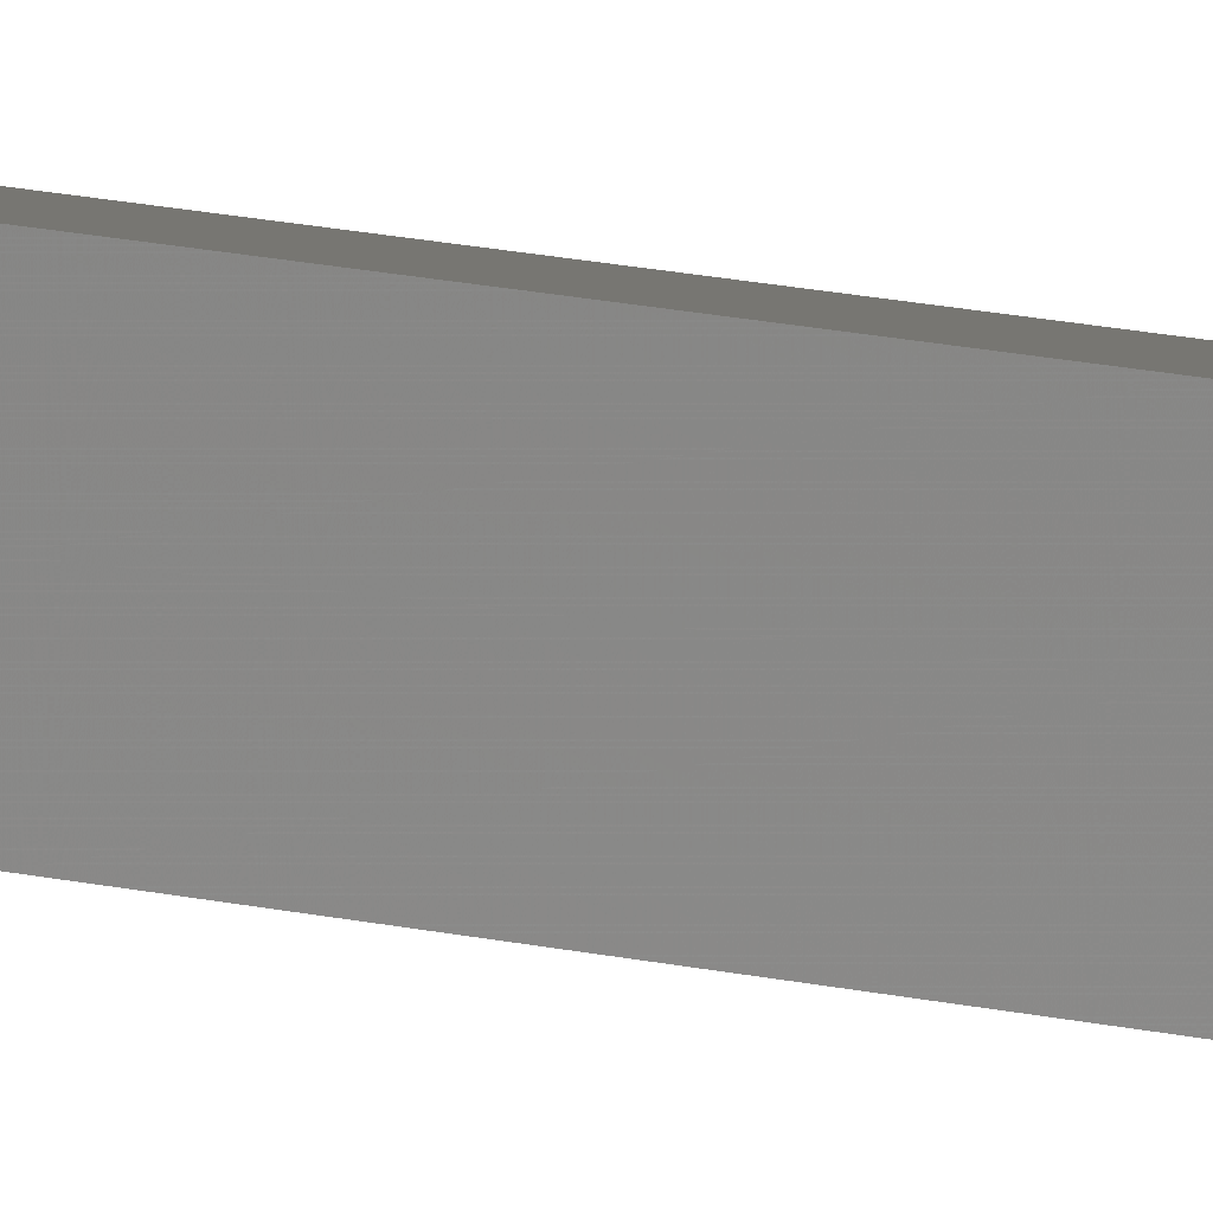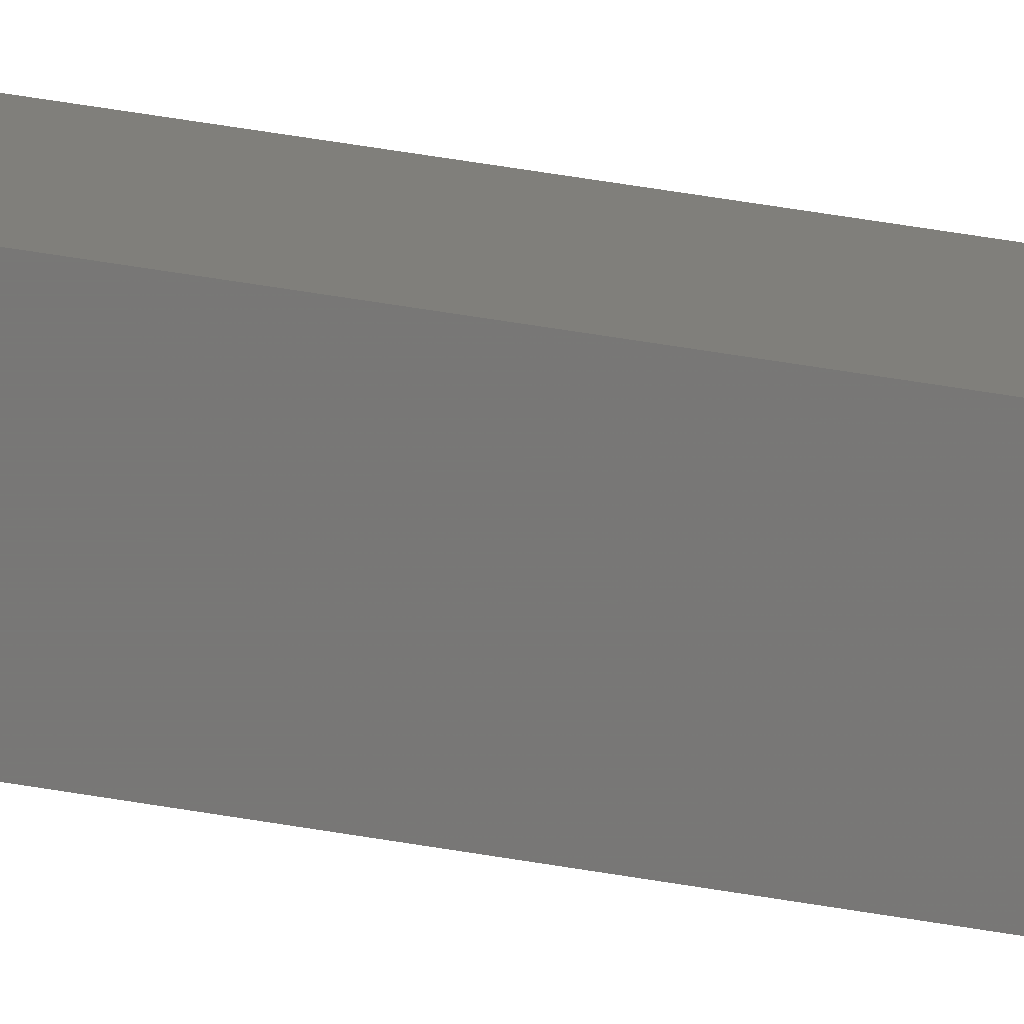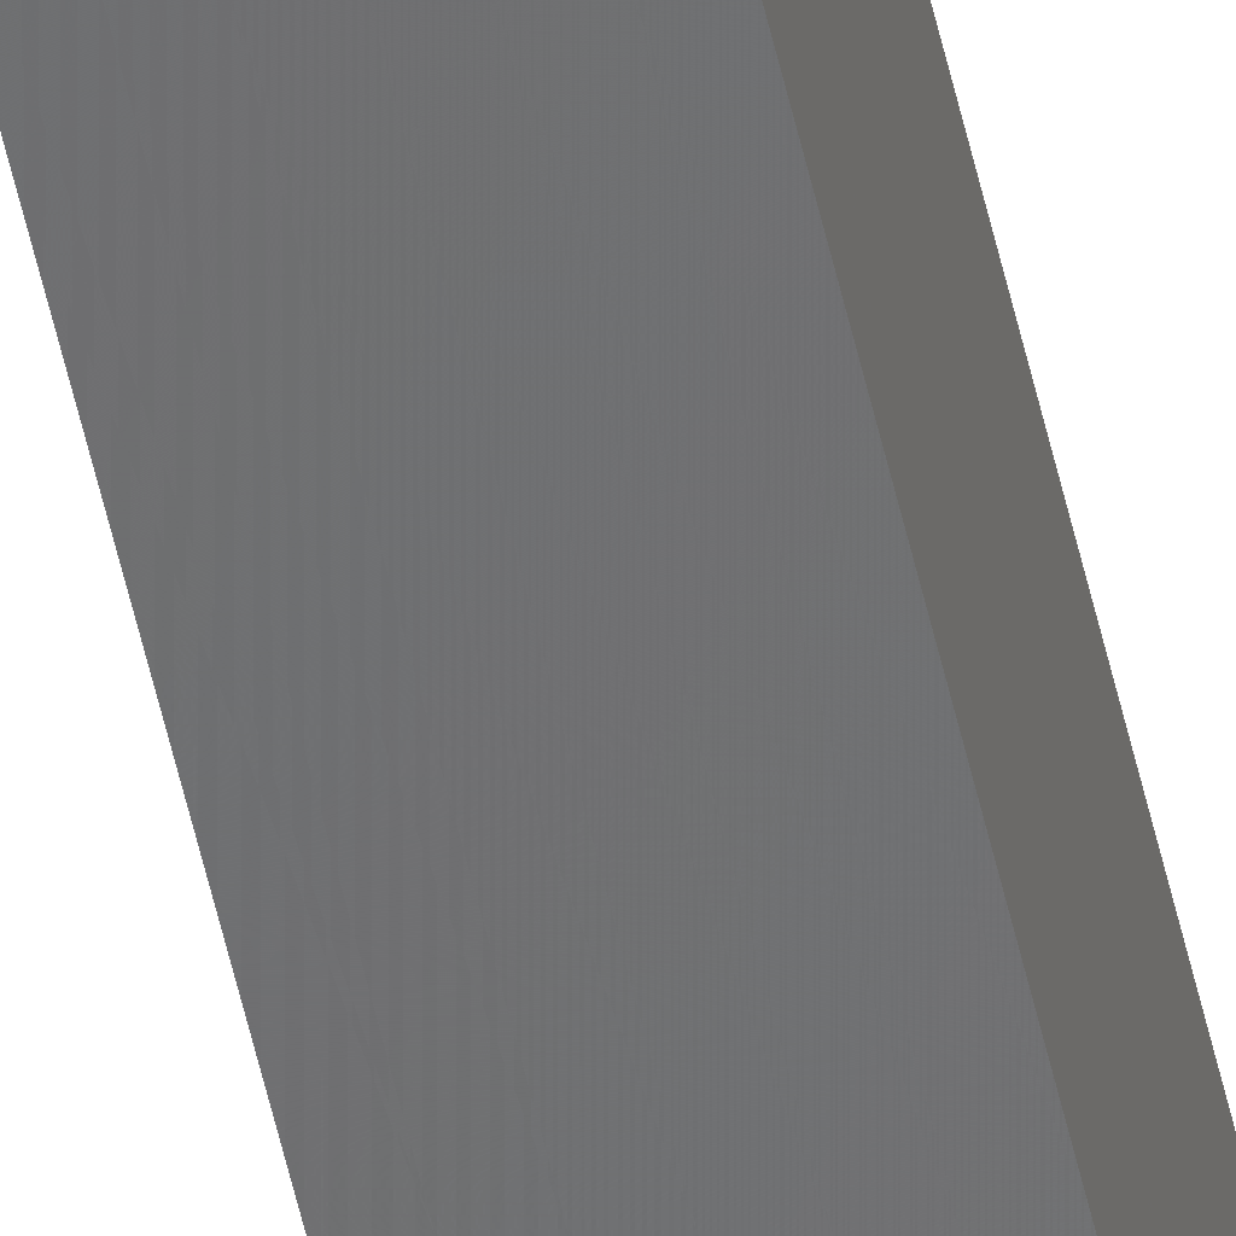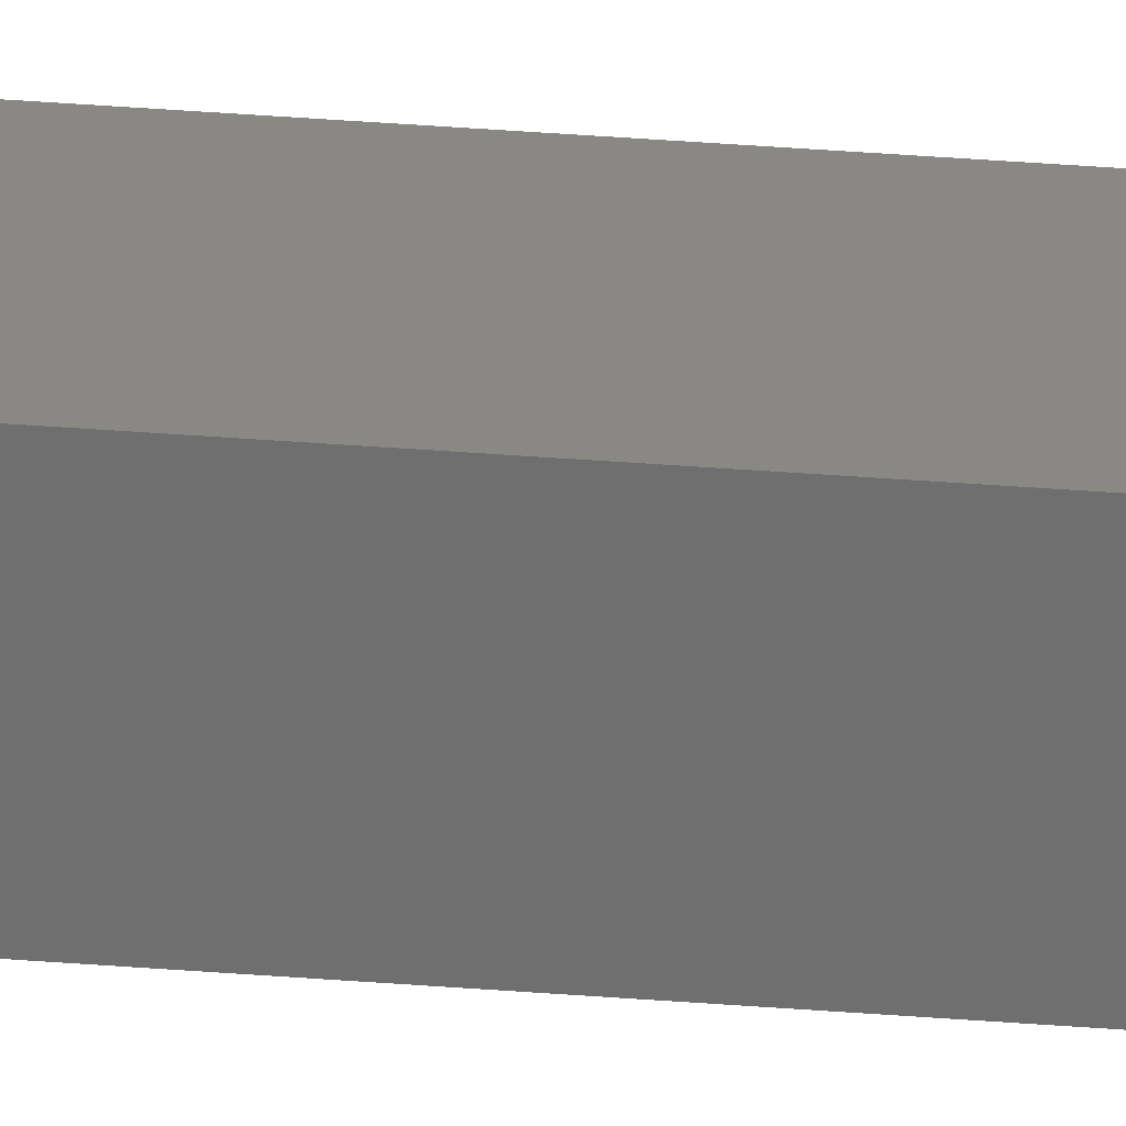
<metadata>
{"format":"stl","ext":"stl","renderer":"f3d","projection":"perspective","resolution":1024,"background":"white","views":[{"elev":5.1,"azim":-33.7,"up":"+Y"},{"elev":17.9,"azim":-64.2,"up":"+Y"},{"elev":-55.5,"azim":12.7,"up":"+Y"},{"elev":20.7,"azim":100.0,"up":"+Y"}]}
</metadata>
<code>
# stl→obj: 16 verts, 28 faces
v -9.778 -3.861 217.9
v -9.758 -3.863 217.9
v -9.758 -3.863 221.5
v -9.778 -3.861 221.5
v -9.798 -3.859 217.9
v -9.798 -3.859 221.5
v -9.818 -3.857 217.9
v -9.818 -3.857 221.5
v -9.812 -3.807 221.5
v -9.812 -3.807 217.9
v -9.753 -3.814 221.5
v -9.753 -3.814 217.9
v -9.773 -3.812 221.5
v -9.773 -3.812 217.9
v -9.793 -3.809 217.9
v -9.793 -3.809 221.5
f 1 2 3
f 1 3 4
f 5 4 6
f 5 1 4
f 7 6 8
f 7 5 6
f 7 8 9
f 10 7 9
f 11 12 13
f 12 14 13
f 13 15 16
f 14 15 13
f 16 10 9
f 15 10 16
f 12 11 3
f 2 12 3
f 15 7 10
f 15 5 7
f 14 1 15
f 15 1 5
f 12 2 14
f 14 2 1
f 8 16 9
f 6 16 8
f 4 13 16
f 4 16 6
f 3 11 13
f 3 13 4

</code>
